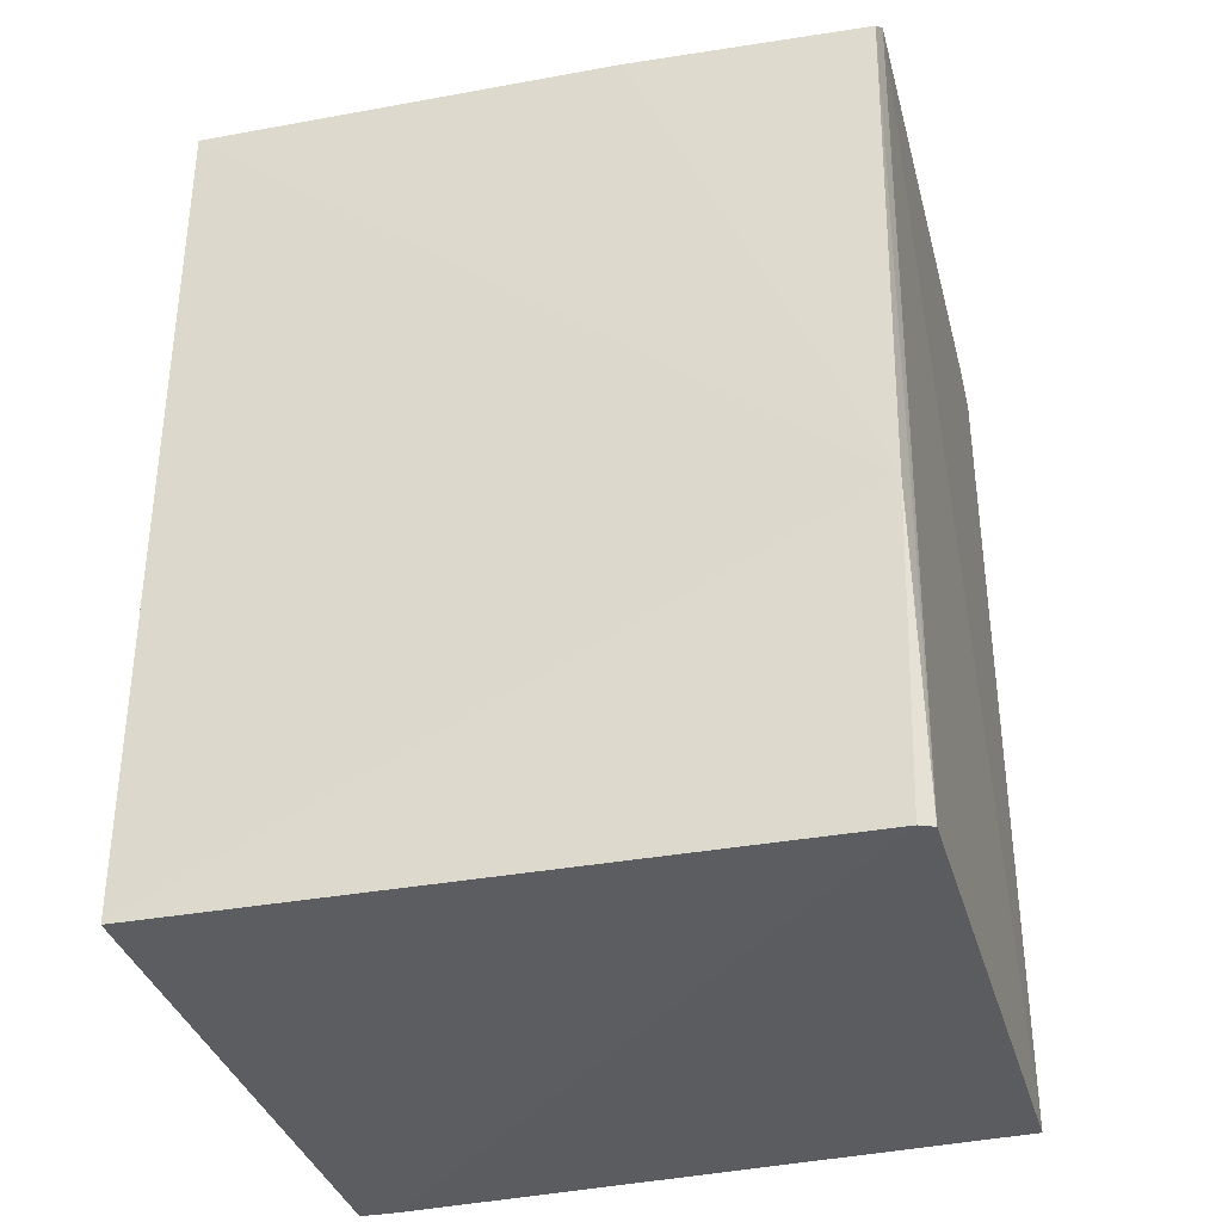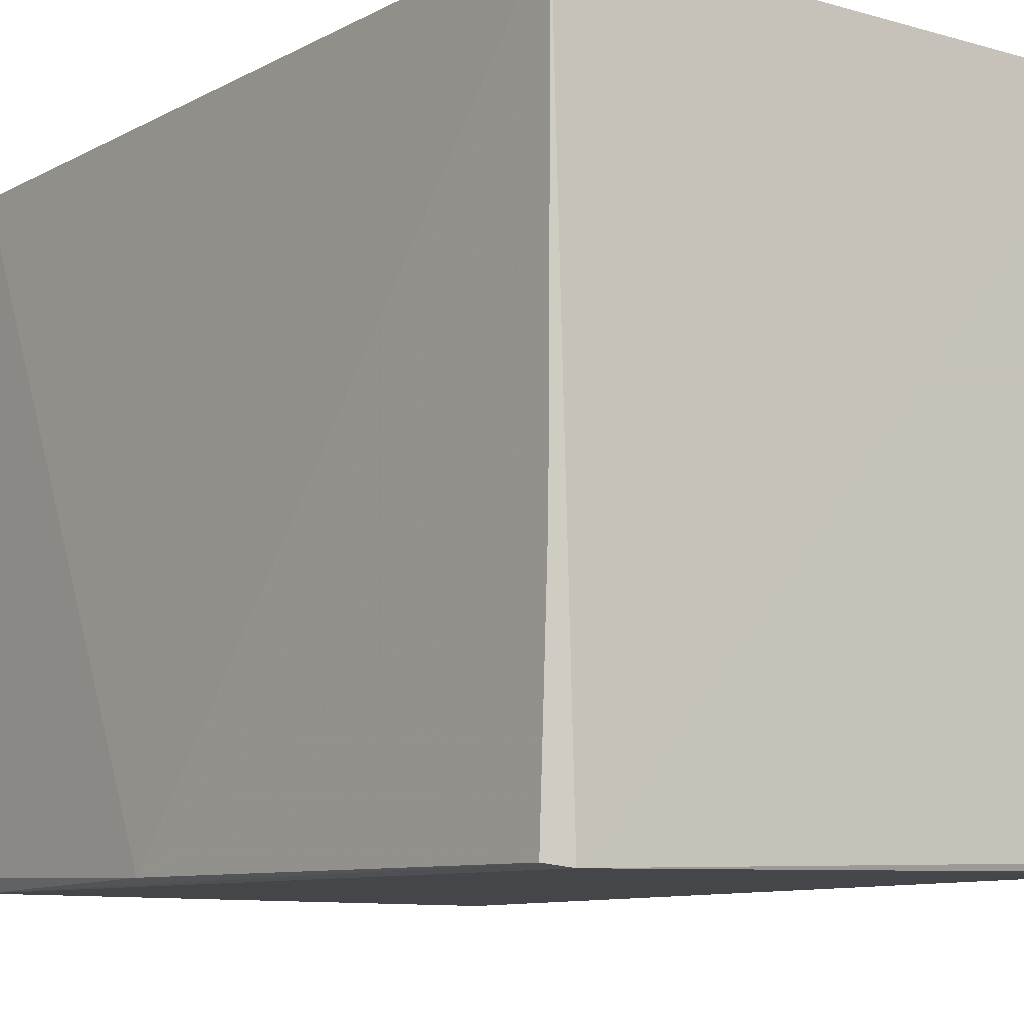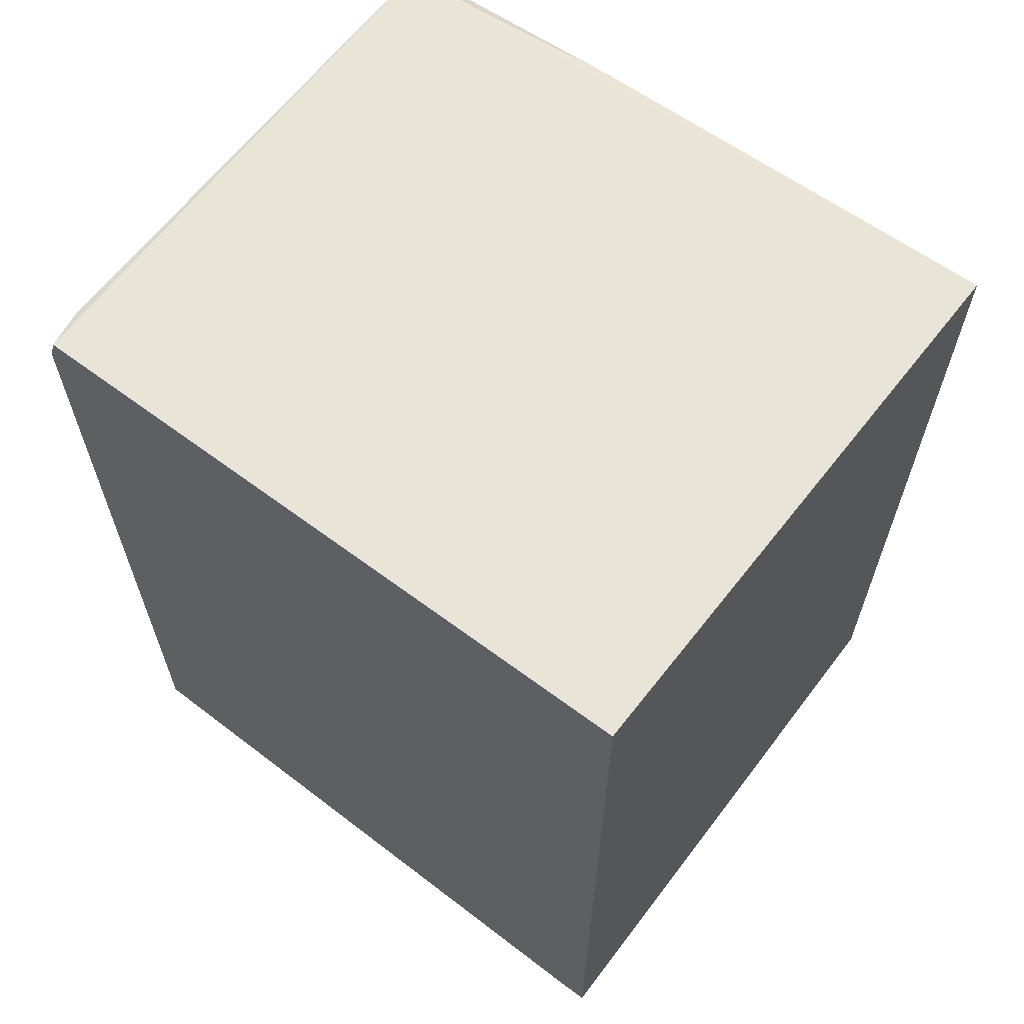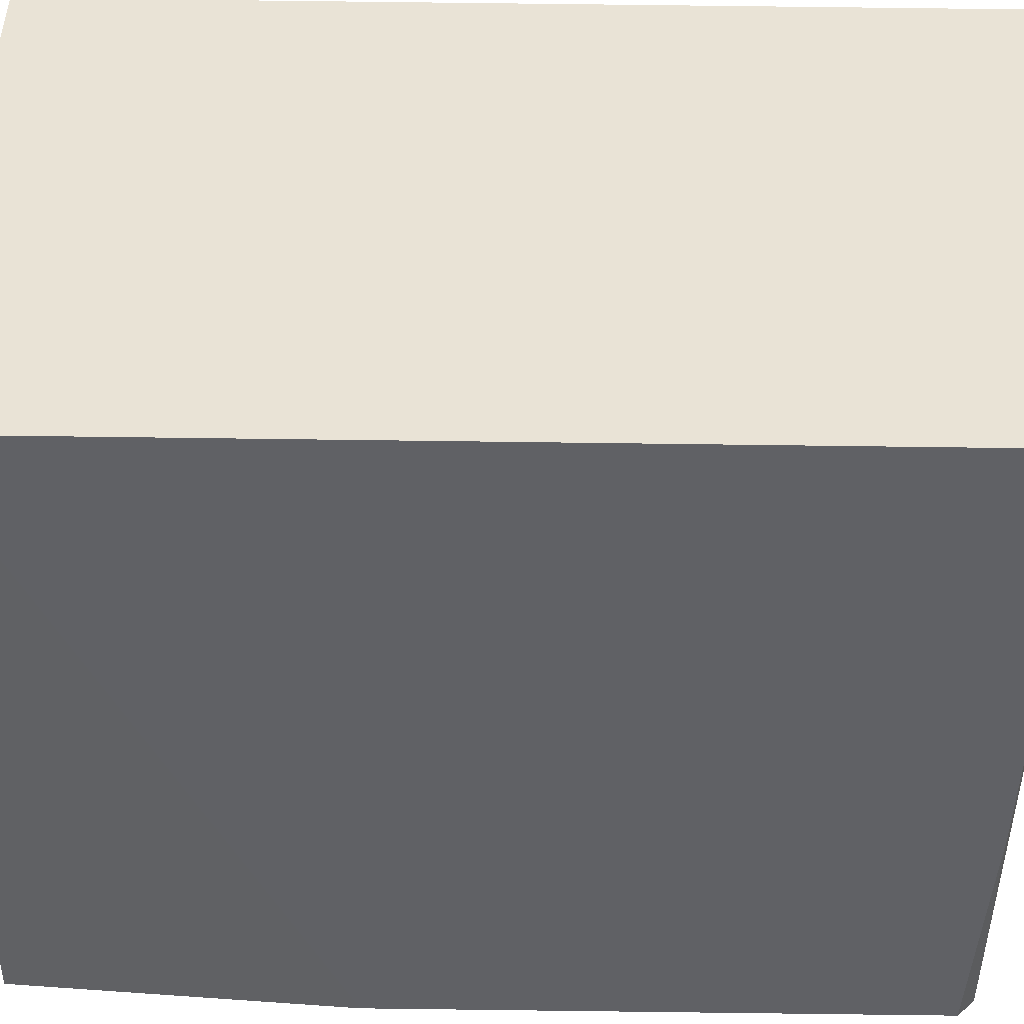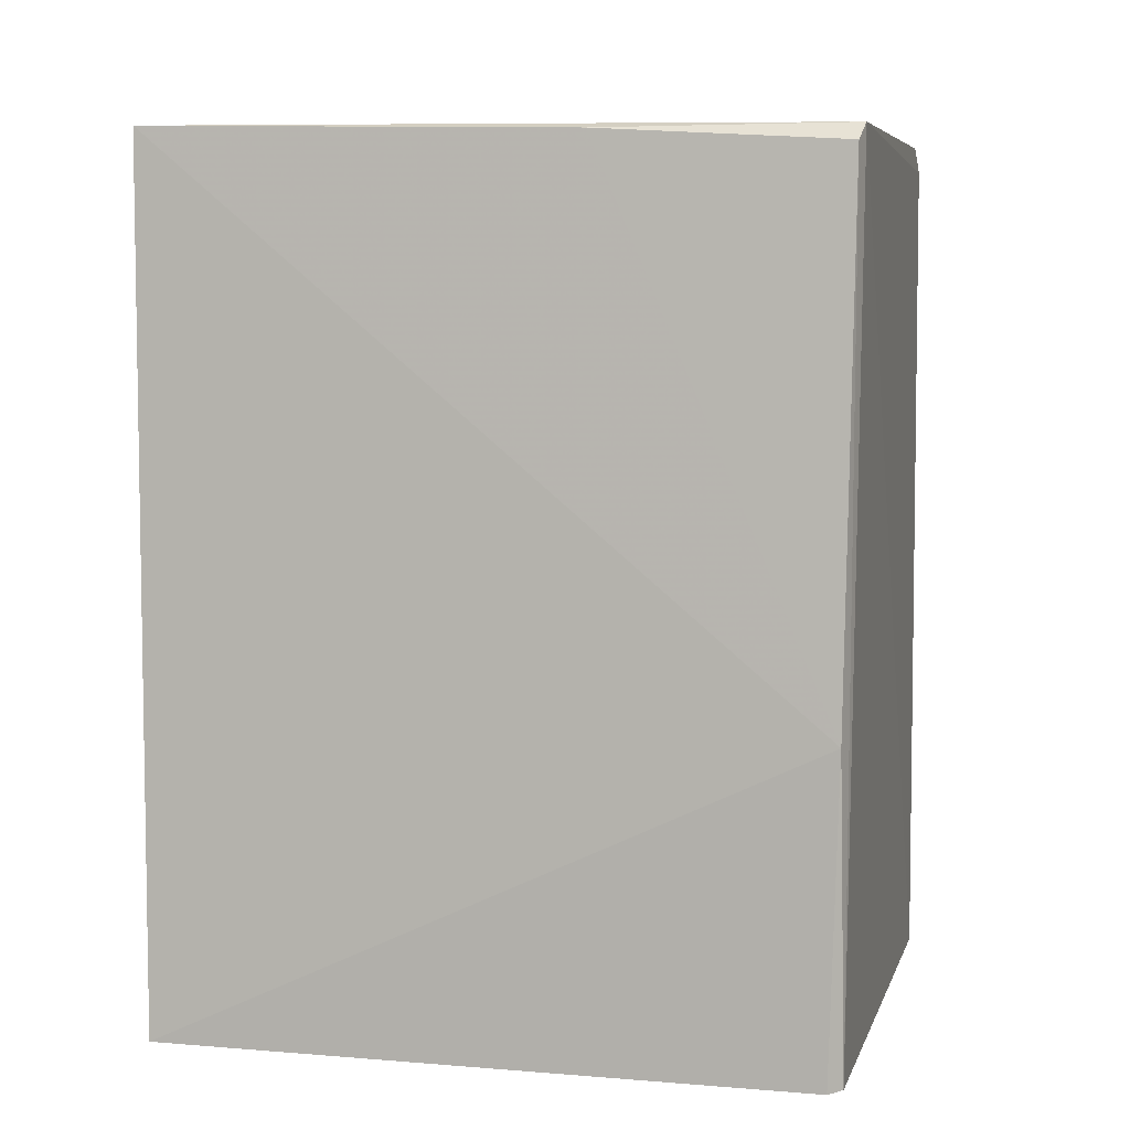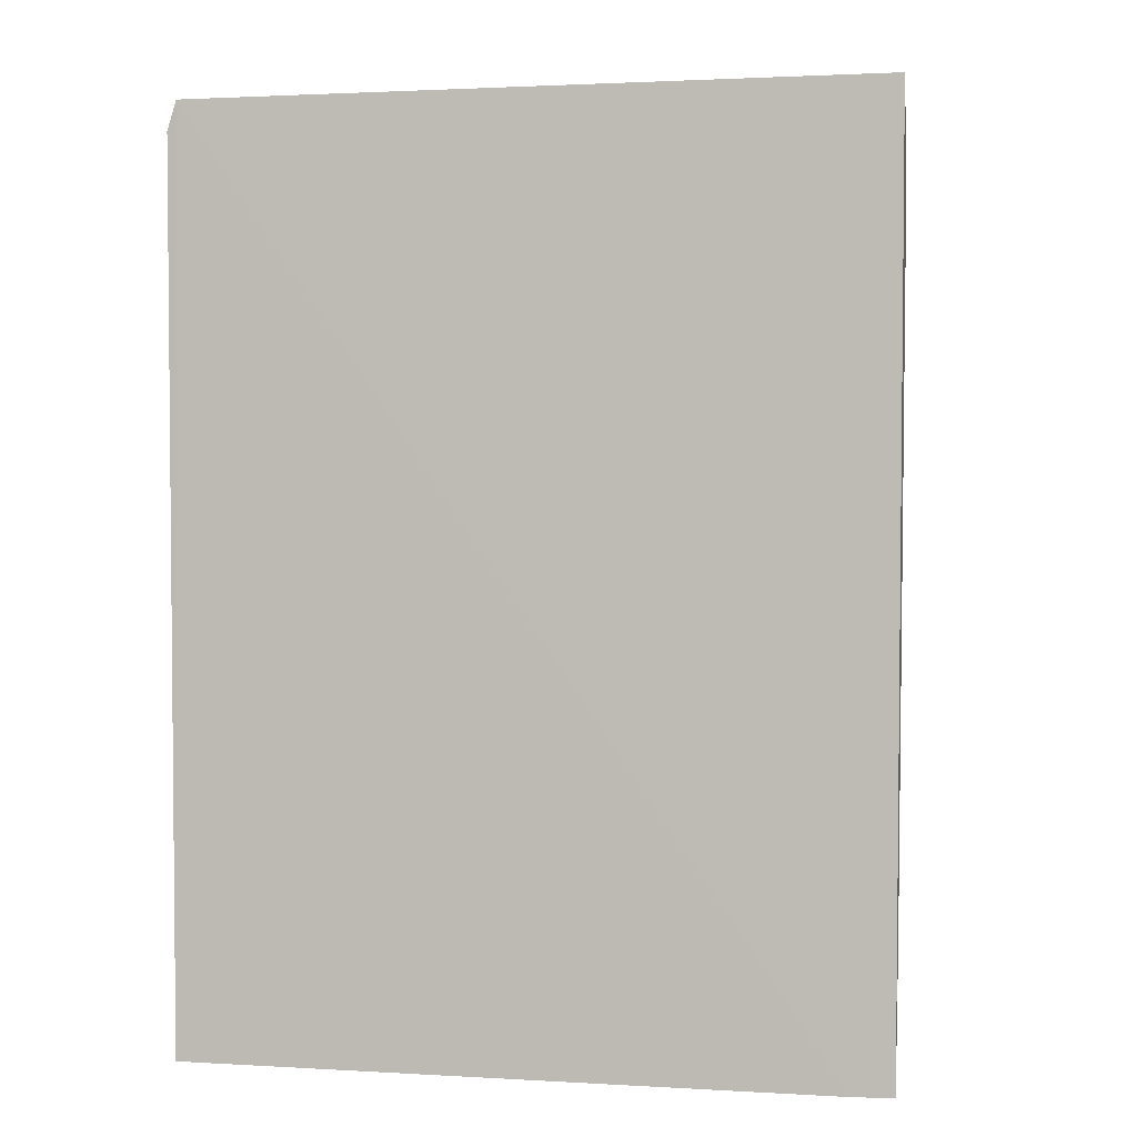
<metadata>
{"format":"obj","ext":"obj","renderer":"f3d","projection":"perspective","resolution":1024,"background":"white","views":[{"elev":-34.9,"azim":105.6,"up":"+Y"},{"elev":-10.1,"azim":142.2,"up":"+Z"},{"elev":63.4,"azim":-52.6,"up":"+Y"},{"elev":42.1,"azim":91.3,"up":"+Z"},{"elev":5.3,"azim":104.1,"up":"+Y"},{"elev":3.5,"azim":-82.0,"up":"+Y"}]}
</metadata>
<code>
v 0.0289 0.01962 0.03228
v 0.02895 -0.02121 0.03219
v 0.029 -0.006525 0.001056
v 0.0009319 0.01892 0.001031
v 0.0008984 -0.02179 0.03221
v 0.02759 0.0192 0.000473
v 0.0008943 0.02079 0.03224
v 0.02797 -0.02133 0.000936
v 0.02851 0.01842 0.0006618
v 0.0009106 0.02025 0.001449
v 0.02847 -0.02144 0.001578
v 0.0009823 -0.0214 0.0009891
v 0.02866 0.01912 0.01203
v 0.002787 0.02002 0.001049
v 0.0008983 -0.02182 0.03037
f 1 2 3
f 5 2 1
f 7 5 1
f 7 1 6
f 9 8 6
f 9 3 8
f 10 7 6
f 11 8 3
f 11 3 2
f 12 4 6
f 12 6 8
f 12 10 4
f 12 8 11
f 13 9 6
f 13 6 1
f 13 1 3
f 13 3 9
f 14 10 6
f 14 6 4
f 14 4 10
f 15 11 2
f 15 2 5
f 15 12 11
f 15 10 12
f 15 5 7
f 15 7 10

</code>
